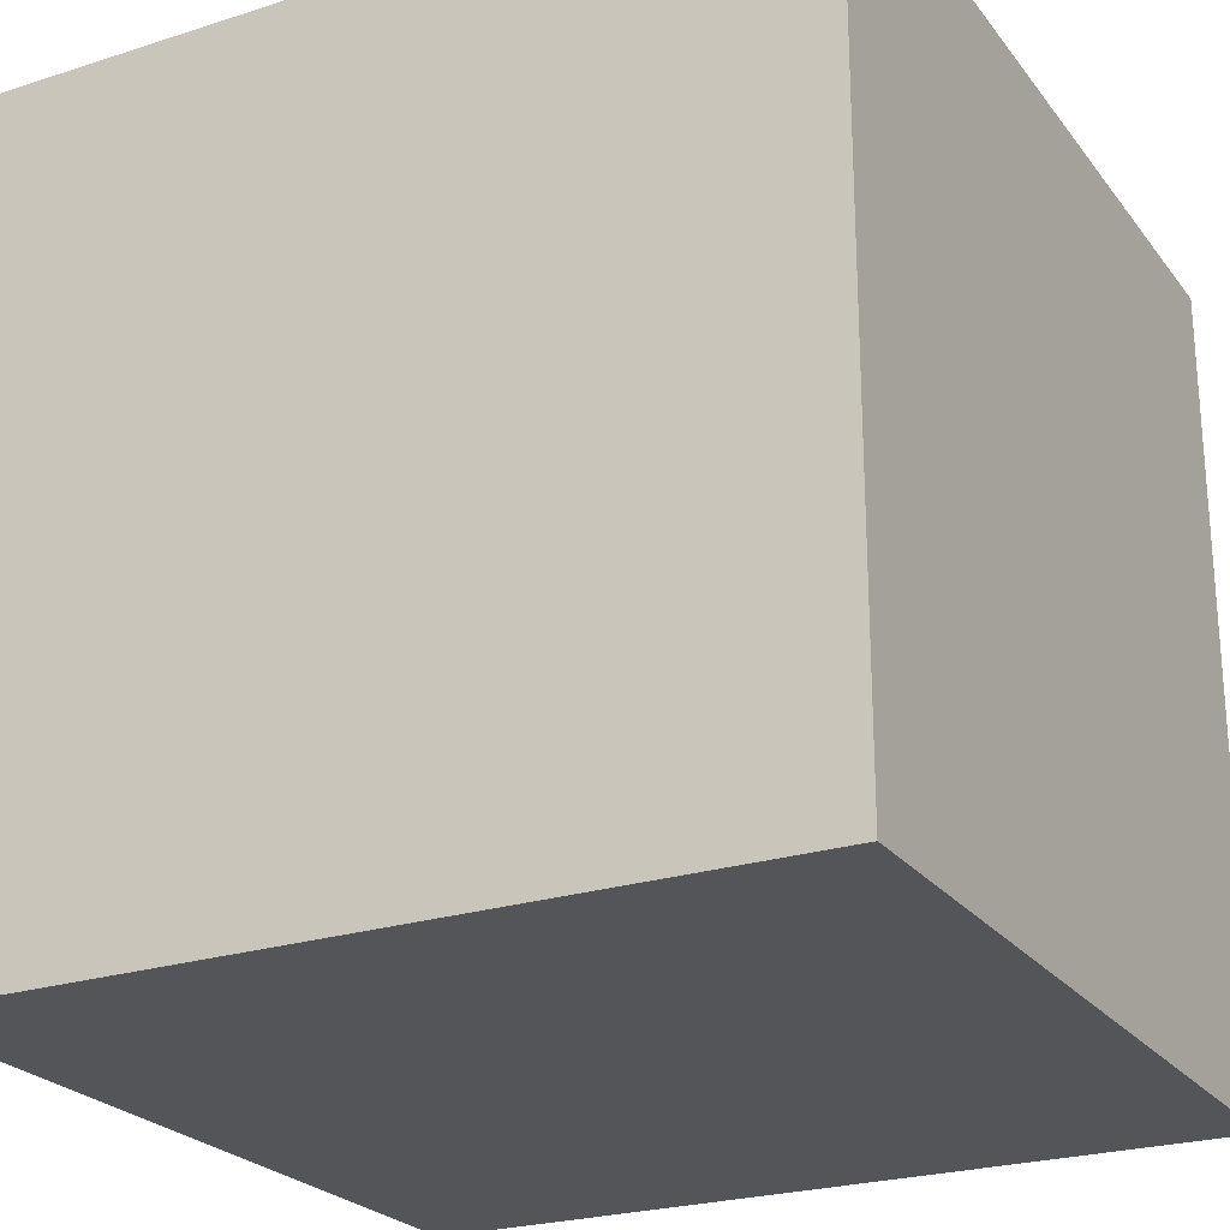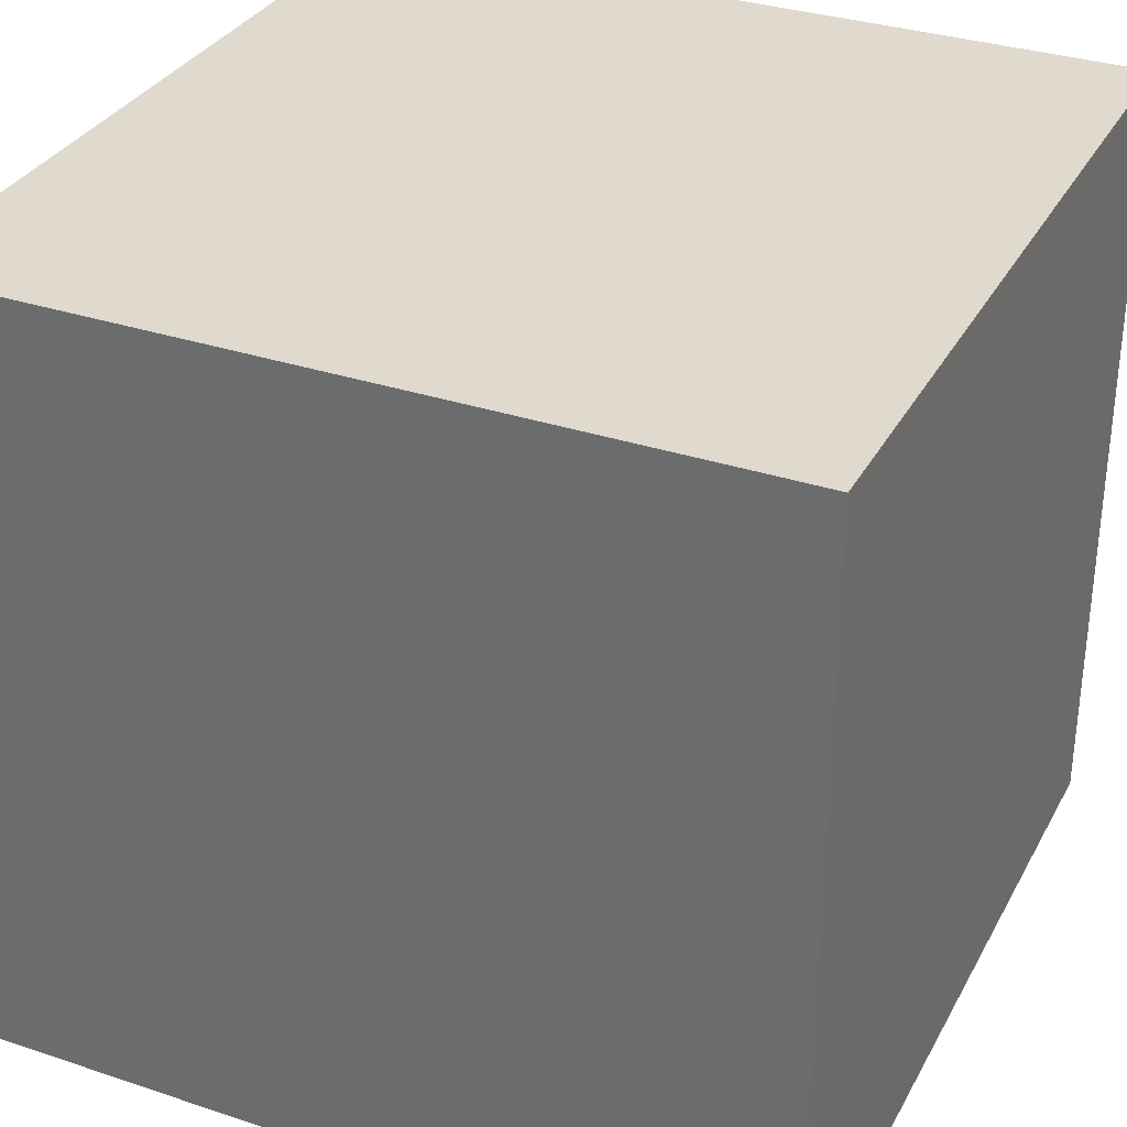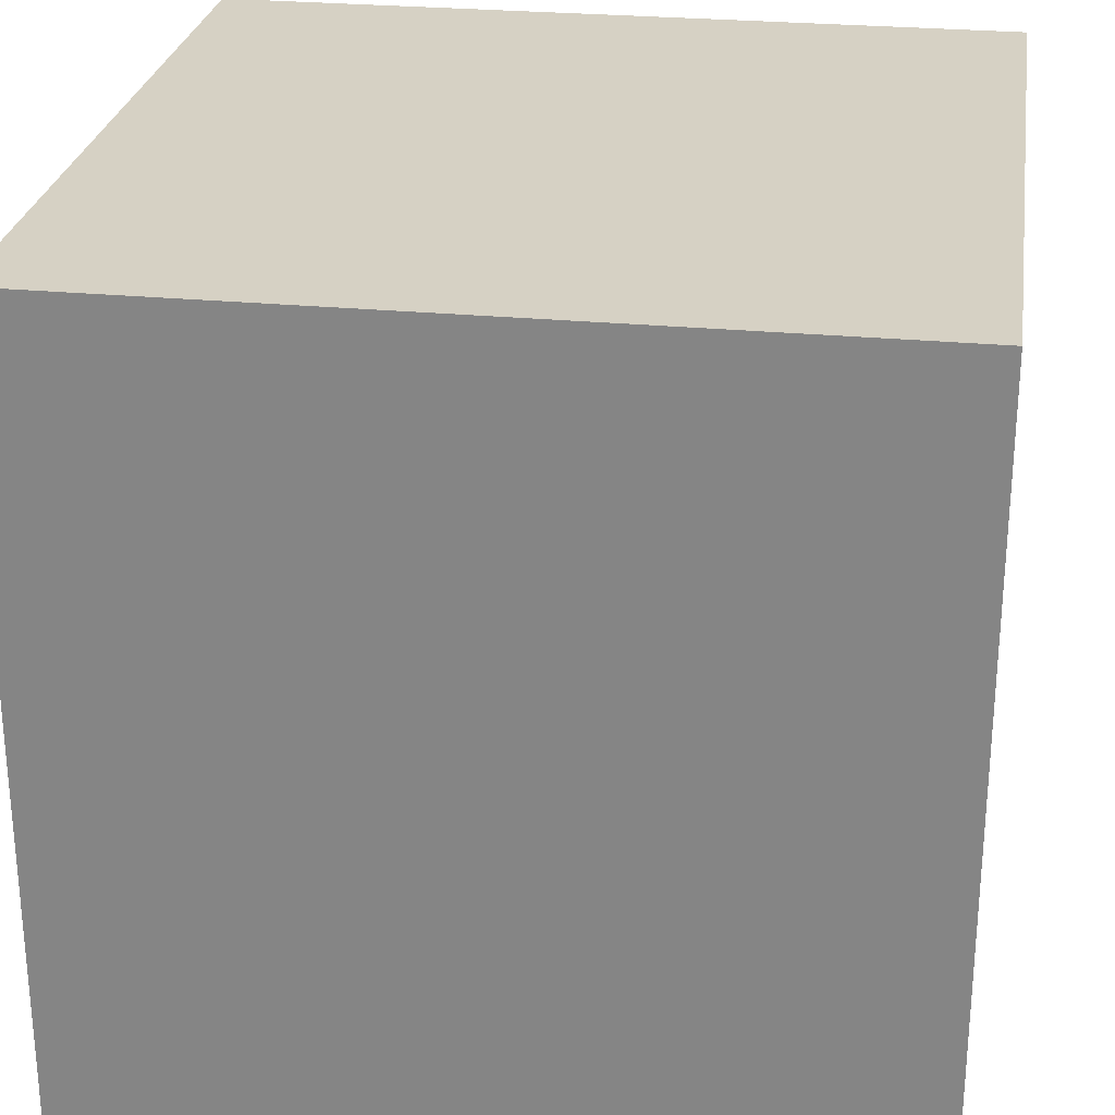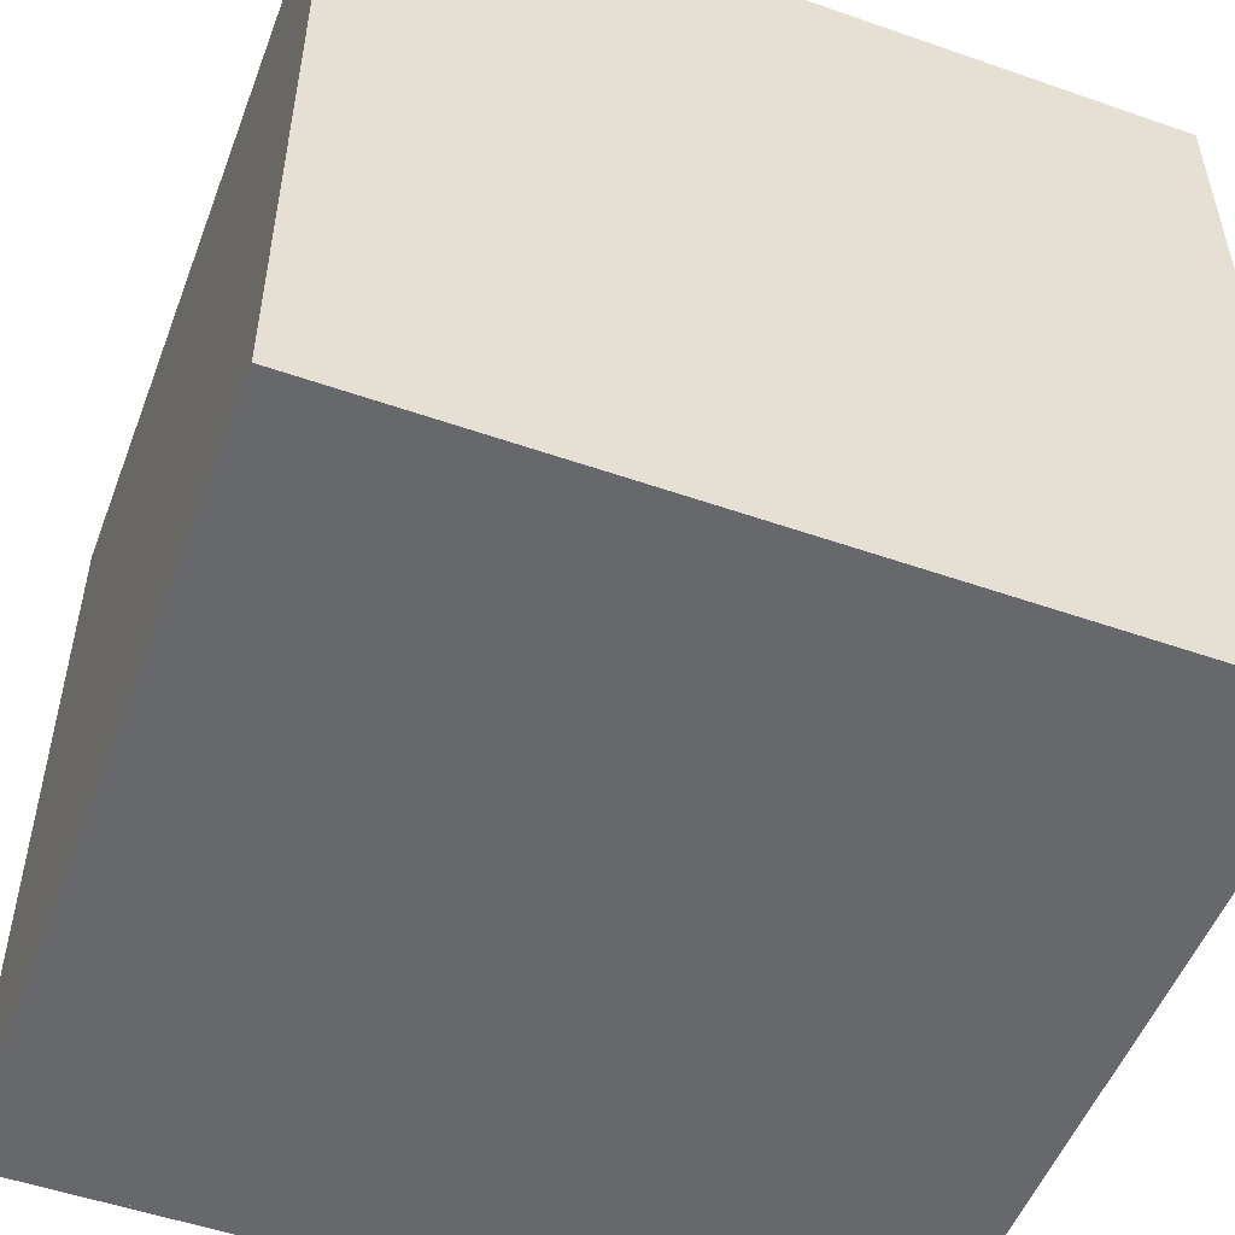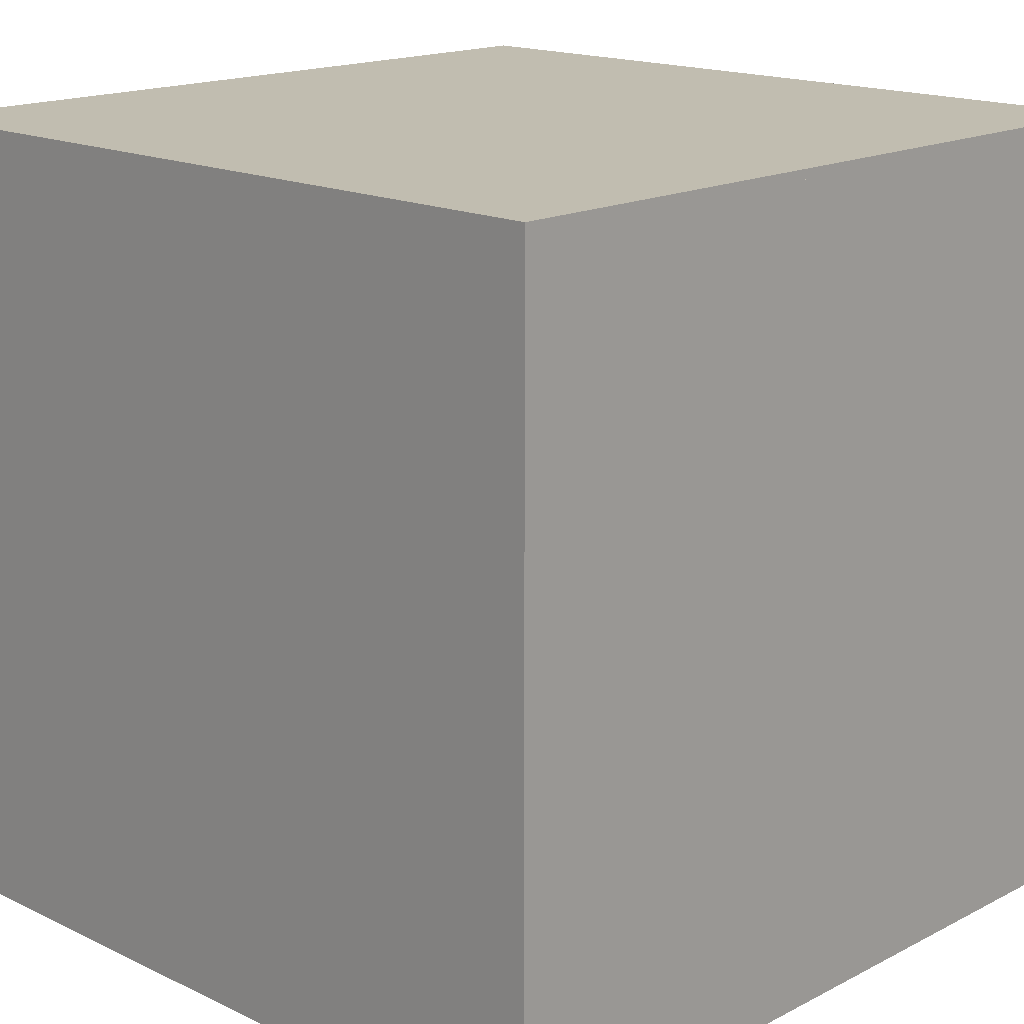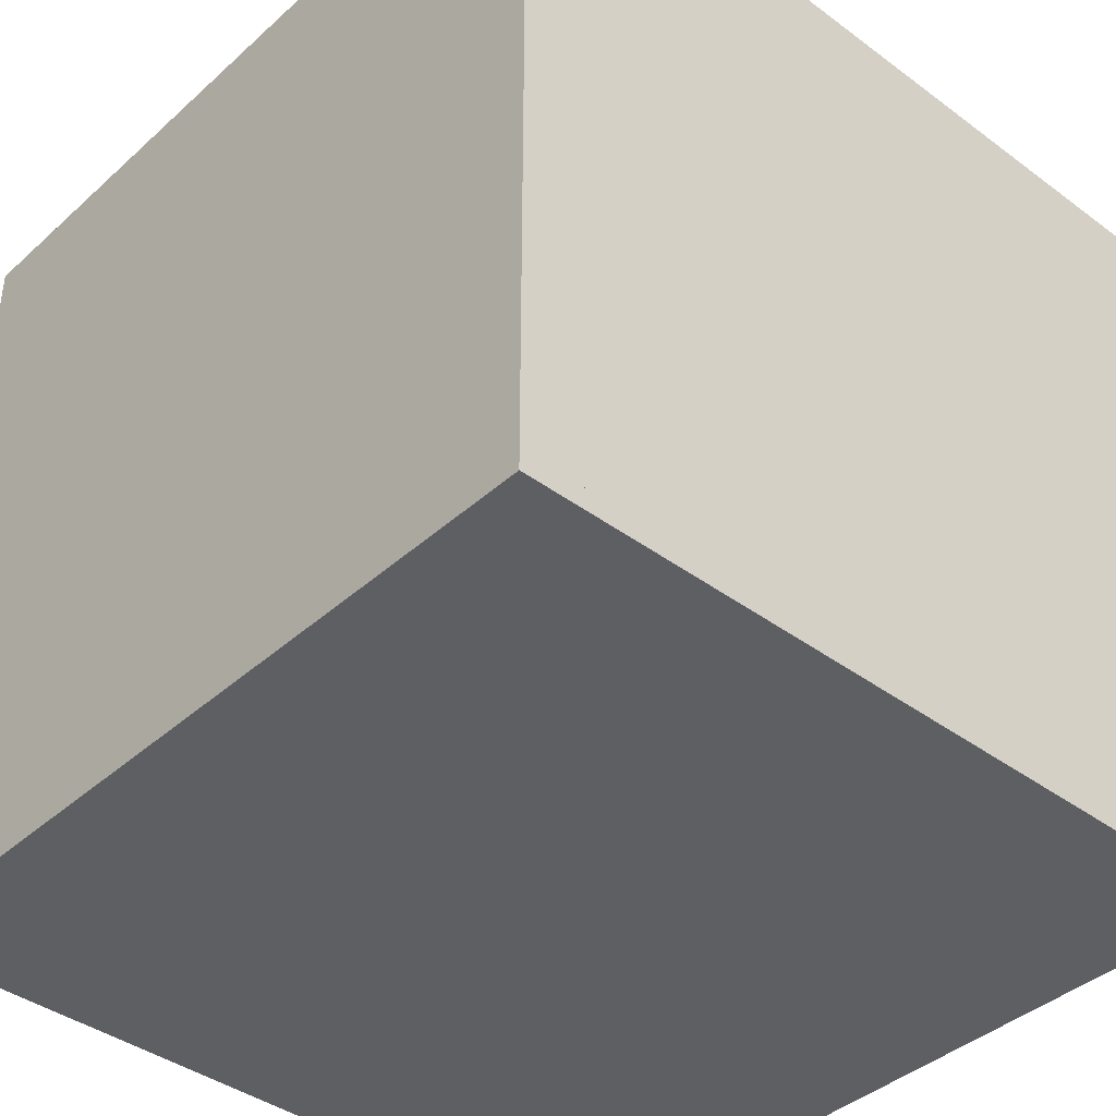
<metadata>
{"format":"obj","ext":"obj","renderer":"f3d","projection":"perspective","resolution":1024,"background":"white","views":[{"elev":-24.2,"azim":-62.1,"up":"+Z"},{"elev":32.8,"azim":-65.3,"up":"+Z"},{"elev":26.7,"azim":8.5,"up":"+Y"},{"elev":-52.3,"azim":159.4,"up":"+Z"},{"elev":16.7,"azim":44.0,"up":"+Y"},{"elev":-40.3,"azim":137.7,"up":"+Y"}]}
</metadata>
<code>
o Cube
v 1 1 -1
v 1 -1 -1
v 1 1 1
v 1 -1 1
v -1 1 -1
v -1 -1 -1
v -1 1 1
v -1 -1 1
v 0.9485 1 -0.9485
v -0.9485 1 -0.9485
v -0.9485 1 0.9485
v 0.9485 1 0.9485
v 0.9485 -0.9485 1
v 0.9485 0.9485 1
v -0.9485 0.9485 1
v -0.9485 -0.9485 1
v -1 -0.9485 0.9485
v -1 0.9485 0.9485
v -1 0.9485 -0.9485
v -1 -0.9485 -0.9485
v -0.9485 -1 -0.9485
v 0.9485 -1 -0.9485
v 0.9485 -1 0.9485
v -0.9485 -1 0.9485
v 1 -0.9485 -0.9485
v 1 0.9485 -0.9485
v 1 0.9485 0.9485
v 1 -0.9485 0.9485
v -0.9485 -0.9485 -1
v -0.9485 0.9485 -1
v 0.9485 0.9485 -1
v 0.9485 -0.9485 -1
v 1 -1 1
v 1 -0.9485 -0.9485
v 0.9485 1 0.9485
f 15 13 14
f 19 17 18
f 24 21 22
f 9 5 10
f 10 7 11
f 11 3 12
f 12 1 9
f 13 3 14
f 14 7 15
f 15 8 16
f 16 4 13
f 17 7 18
f 18 5 19
f 19 6 20
f 20 8 17
f 21 2 22
f 22 4 23
f 23 8 24
f 24 6 21
f 25 1 26
f 26 3 27
f 27 4 28
f 28 2 25
f 29 5 30
f 30 1 31
f 31 2 32
f 32 6 29
f 1 32 2
f 32 25 2
f 25 29 2
f 23 2 22
f 29 5 6
f 5 20 6
f 1 25 32
f 25 29 32
f 1 31 25
f 31 26 25
f 30 5 29
f 5 19 20
f 1 26 31
f 26 30 31
f 1 30 26
f 1 5 30
f 29 6 2
f 23 4 2
f 4 25 2
f 25 1 2
f 12 34 35
f 9 26 25
f 26 1 25
f 5 7 11
f 26 1 9
f 26 3 1
f 12 3 26
f 14 4 13
f 14 3 4
f 3 12 4
f 11 7 3
f 5 11 10
f 10 11 12
f 12 11 3
f 12 3 1
f 10 12 9
f 9 12 1
f 5 10 9
f 1 5 9
f 4 35 33
f 25 33 34
f 29 2 32
f 30 29 32
f 30 32 31
f 31 32 1
f 5 30 31
f 5 31 1
f 3 4 28
f 28 4 2
f 28 2 25
f 3 28 27
f 27 28 25
f 27 25 26
f 3 27 26
f 19 20 17
f 24 22 23
f 15 16 13
f 9 1 5
f 10 5 7
f 11 7 3
f 12 3 1
f 13 4 3
f 14 3 7
f 15 7 8
f 16 8 4
f 17 8 7
f 18 7 5
f 19 5 6
f 20 6 8
f 21 6 2
f 22 2 4
f 23 4 8
f 24 8 6
f 25 2 1
f 26 1 3
f 27 3 4
f 28 4 2
f 29 6 5
f 30 5 1
f 31 1 2
f 32 2 6
f 12 25 34
f 4 12 35
f 25 4 33

</code>
